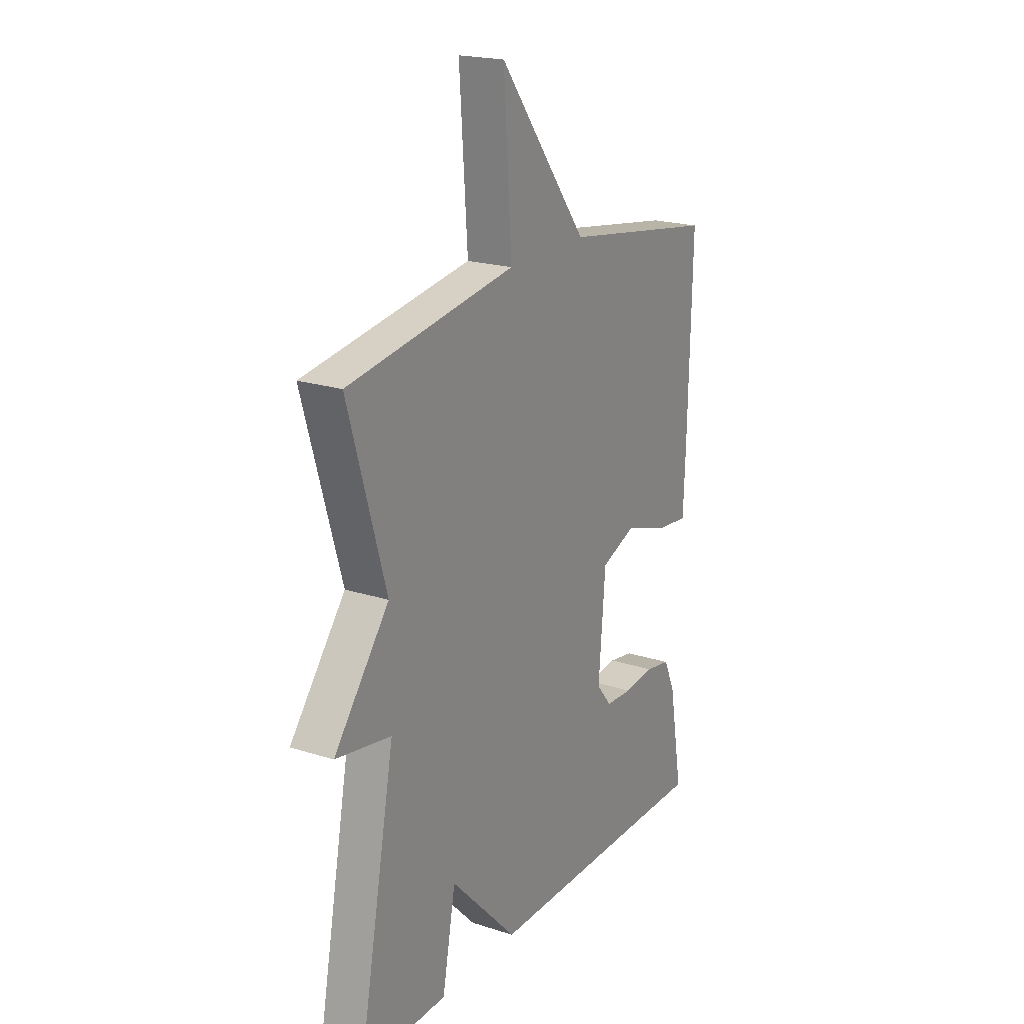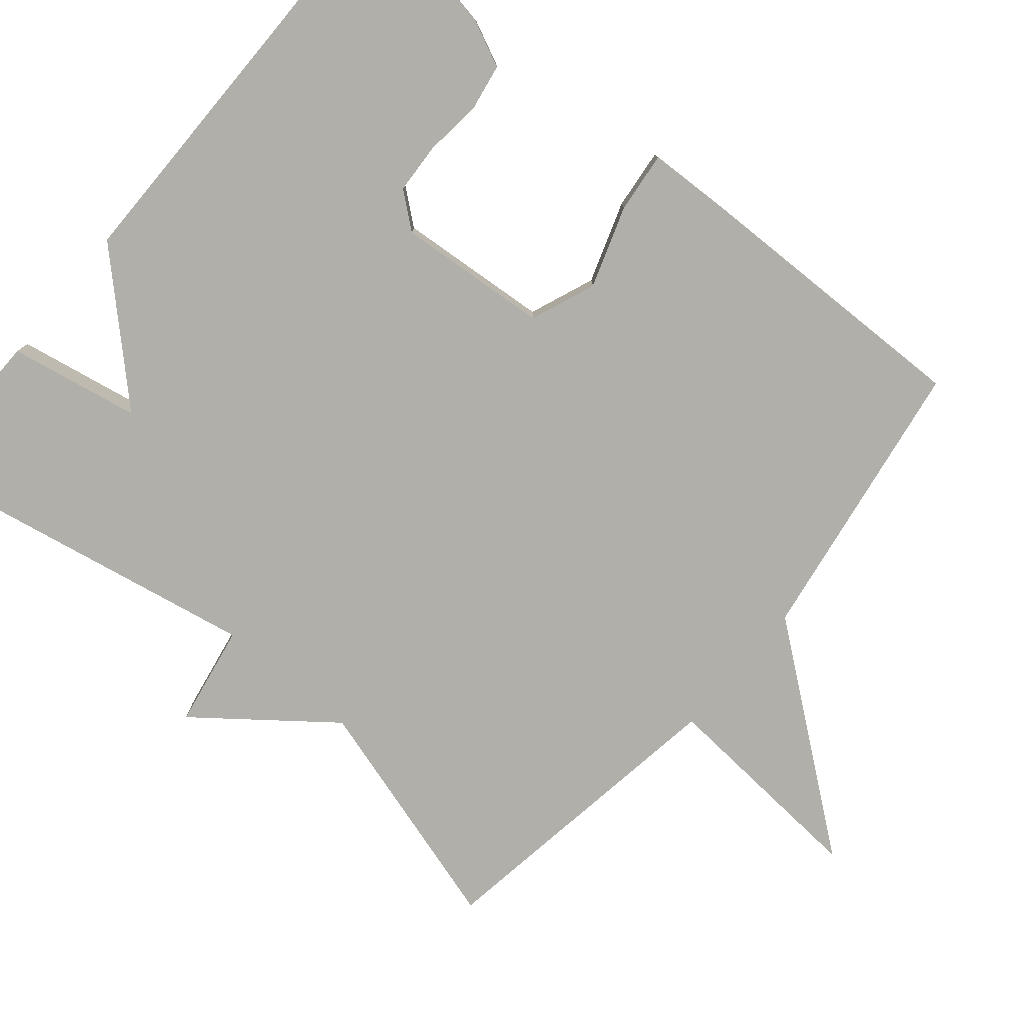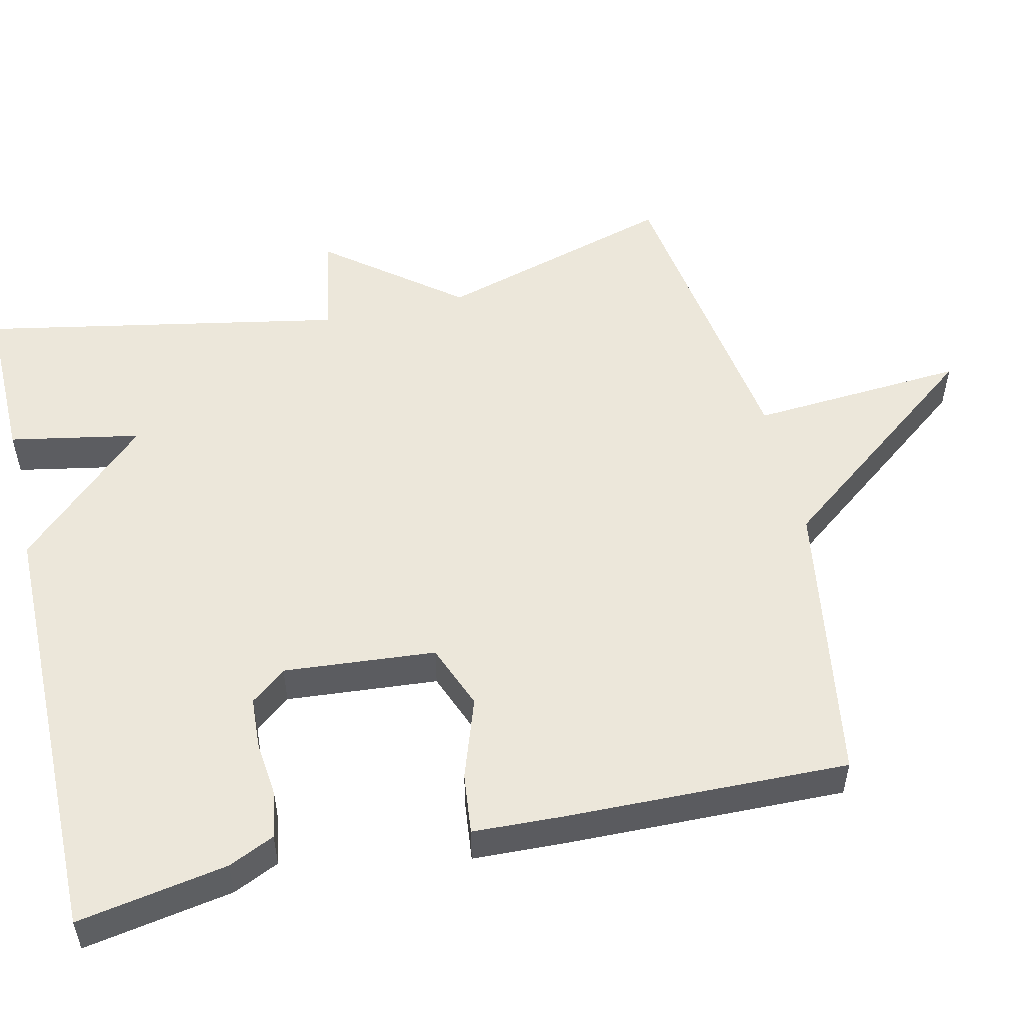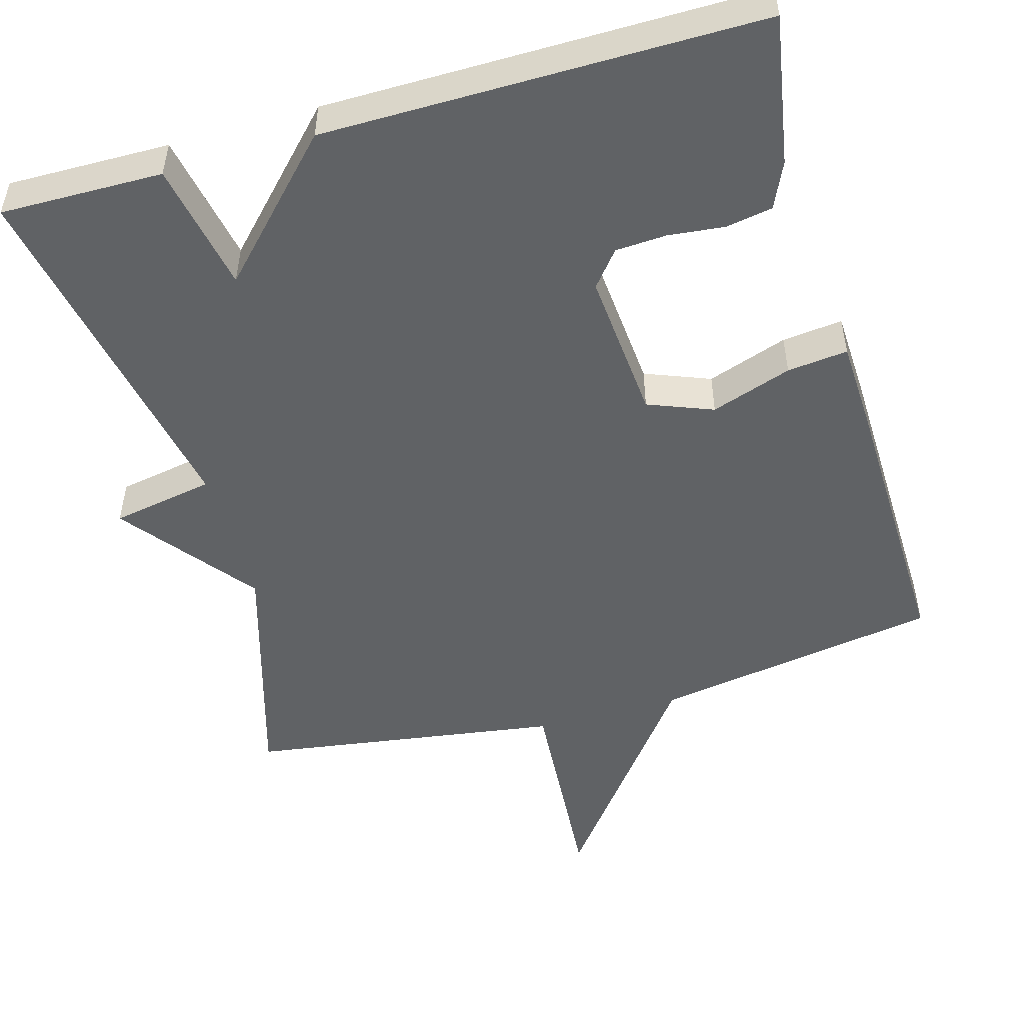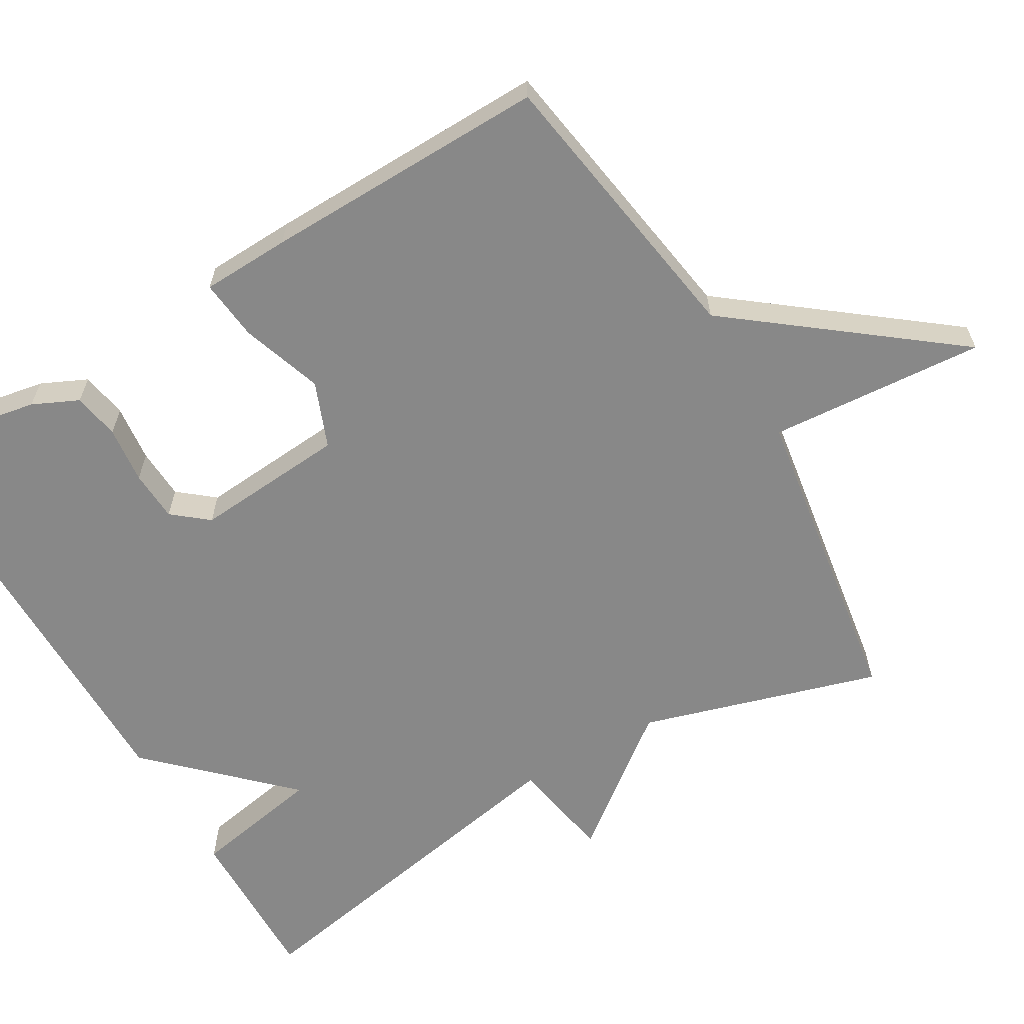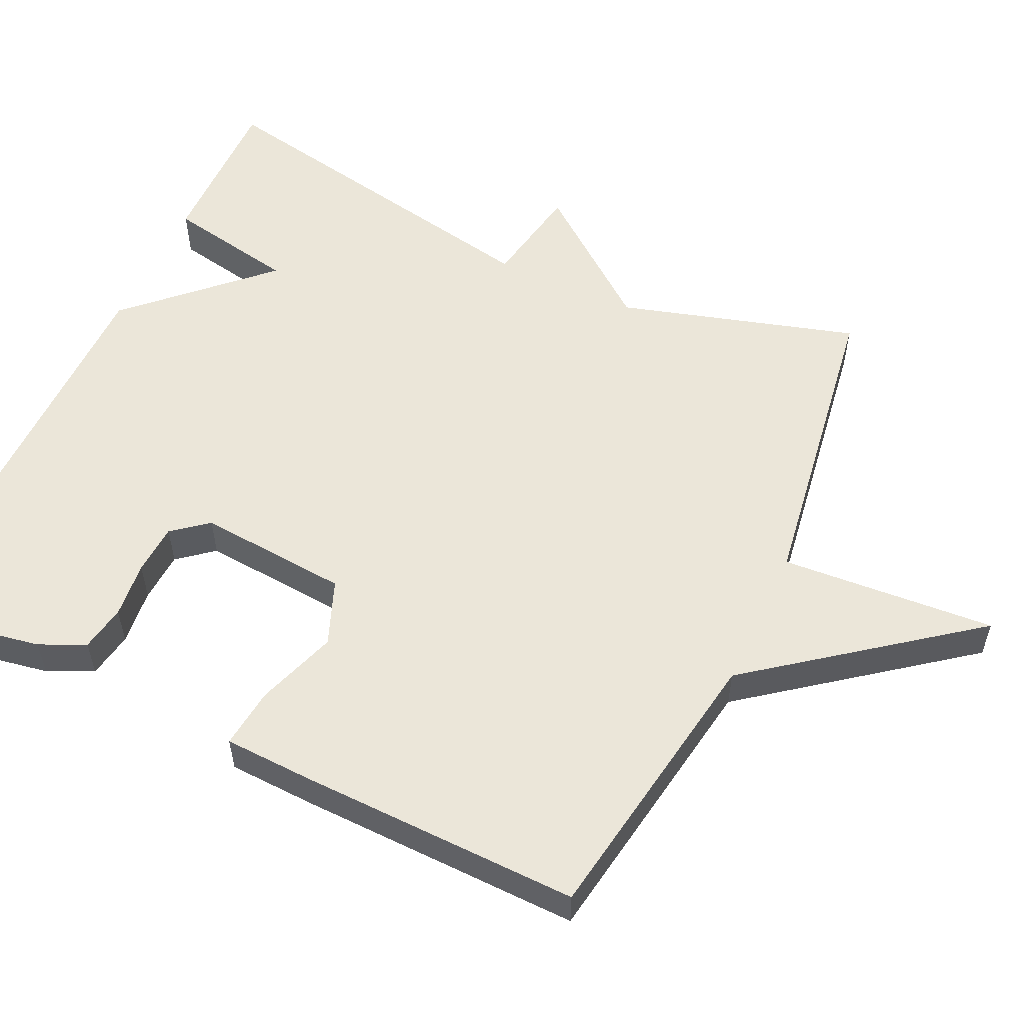
<metadata>
{"format":"obj","ext":"obj","renderer":"f3d","projection":"perspective","resolution":1024,"background":"white","views":[{"elev":20.7,"azim":120.1,"up":"+Z"},{"elev":-78.0,"azim":-130.2,"up":"+Y"},{"elev":52.8,"azim":-103.0,"up":"+Y"},{"elev":-50.5,"azim":-164.1,"up":"+Y"},{"elev":-62.8,"azim":-59.9,"up":"+Y"},{"elev":55.3,"azim":-65.0,"up":"+Y"}]}
</metadata>
<code>
v -0.5 0.07 -0.5
v -0.465 0.07 -0.301
v -0.437 0.07 -0.24
v -0.375 0.07 -0.229
v -0.299 0.07 -0.237
v -0.231 0.07 -0.233
v -0.193 0.07 -0.186
v -0.21 0.07 0.016
v -0.297 0.07 0.05
v -0.405 0.07 0.013
v -0.486 0.07 0.004
v -0.491 0.07 0.122
v -0.5 0.07 0.5
v -0.116 0.07 0.562
v 0.104 0.07 0.849
v 0.084 0.07 0.562
v 0.5 0.07 0.5
v 0.407 0.07 0.183
v 0.544 0.07 0.008
v 0.407 0.07 -0.017
v 0.5 0.07 -0.5
v 0.283 0.07 -0.497
v 0.25 0.07 -0.323
v 0.083 0.07 -0.497
v -0.5 0 -0.5
v -0.465 0 -0.301
v -0.437 0 -0.24
v -0.375 0 -0.229
v -0.299 0 -0.237
v -0.231 0 -0.233
v -0.193 0 -0.186
v -0.21 0 0.016
v -0.297 0 0.05
v -0.405 0 0.013
v -0.486 0 0.004
v -0.491 0 0.122
v -0.5 0 0.5
v -0.116 0 0.562
v 0.104 0 0.849
v 0.084 0 0.562
v 0.5 0 0.5
v 0.407 0 0.183
v 0.544 0 0.008
v 0.407 0 -0.017
v 0.5 0 -0.5
v 0.283 0 -0.497
v 0.25 0 -0.323
v 0.083 0 -0.497
f 3 4 5
f 2 3 5
f 1 2 5
f 24 1 5
f 23 24 5
f 20 21 22 23
f 18 19 20
f 18 20 23
f 16 17 18 23
f 14 15 16
f 13 14 16
f 12 13 16
f 11 12 16
f 10 11 16
f 9 10 16
f 8 9 16
f 7 8 16 23
f 6 7 23
f 5 6 23
f 29 28 27
f 29 27 26
f 29 26 25
f 29 25 48
f 29 48 47
f 47 46 45 44
f 44 43 42
f 47 44 42
f 47 42 41 40
f 40 39 38
f 40 38 37
f 40 37 36
f 40 36 35
f 40 35 34
f 40 34 33
f 40 33 32
f 47 40 32 31
f 47 31 30
f 47 30 29
f 1 25 26 2
f 2 26 27 3
f 3 27 28 4
f 4 28 29 5
f 5 29 30 6
f 6 30 31 7
f 7 31 32 8
f 8 32 33 9
f 9 33 34 10
f 10 34 35 11
f 11 35 36 12
f 12 36 37 13
f 13 37 38 14
f 14 38 39 15
f 15 39 40 16
f 16 40 41 17
f 17 41 42 18
f 18 42 43 19
f 19 43 44 20
f 20 44 45 21
f 21 45 46 22
f 22 46 47 23
f 23 47 48 24
f 24 48 25 1

</code>
